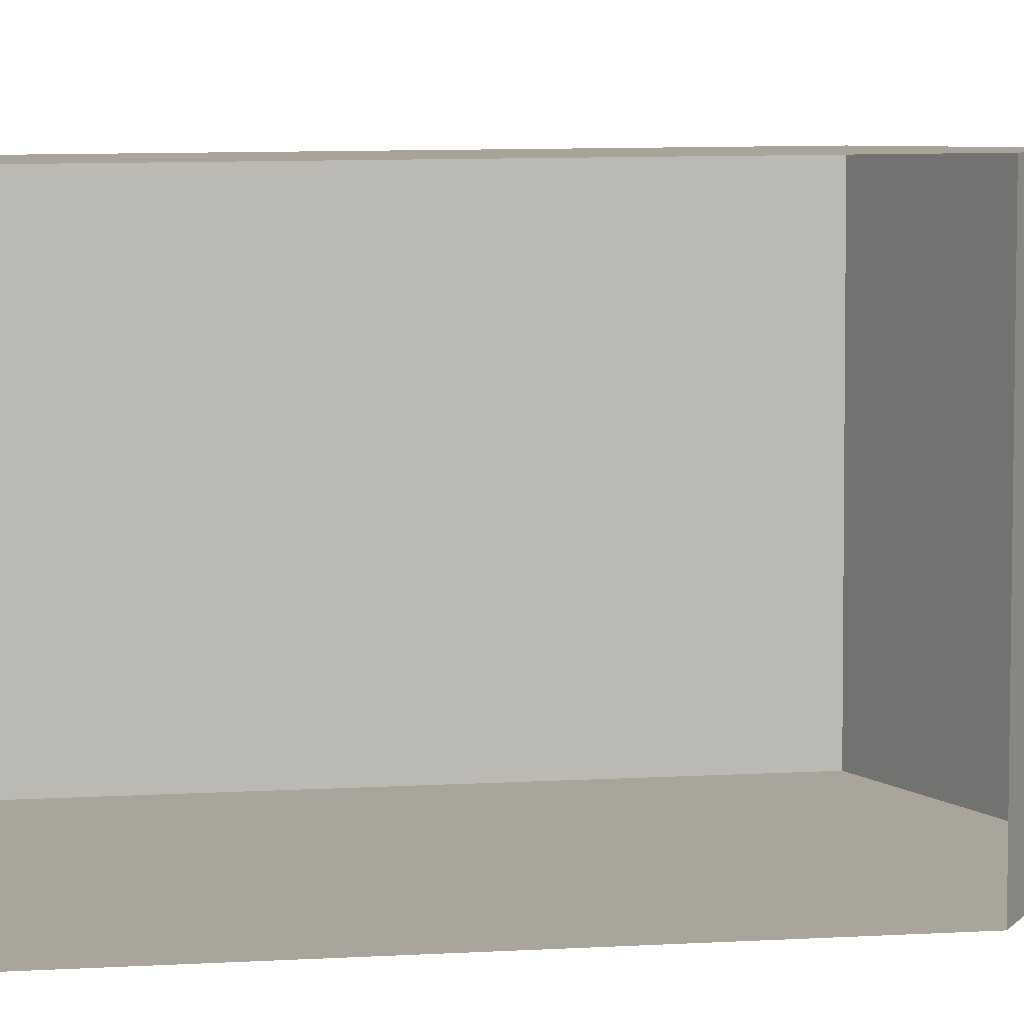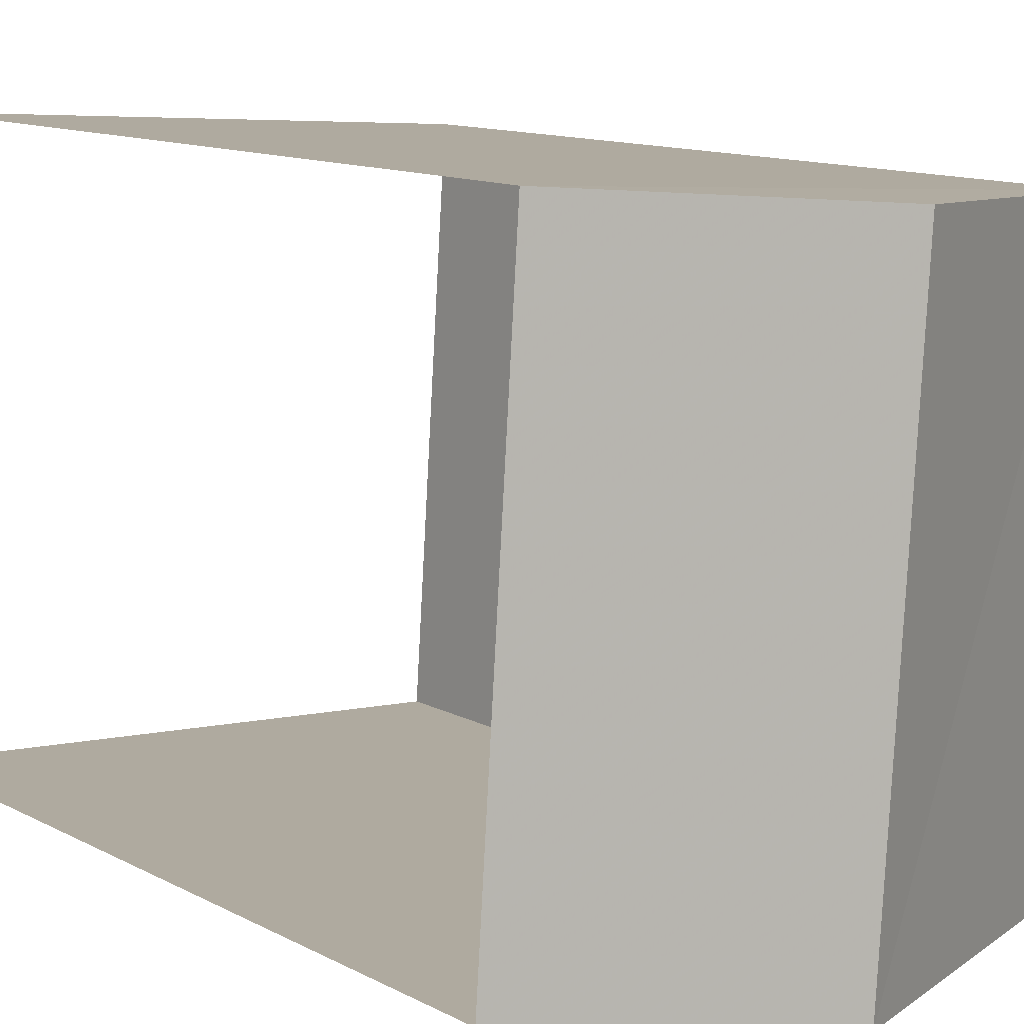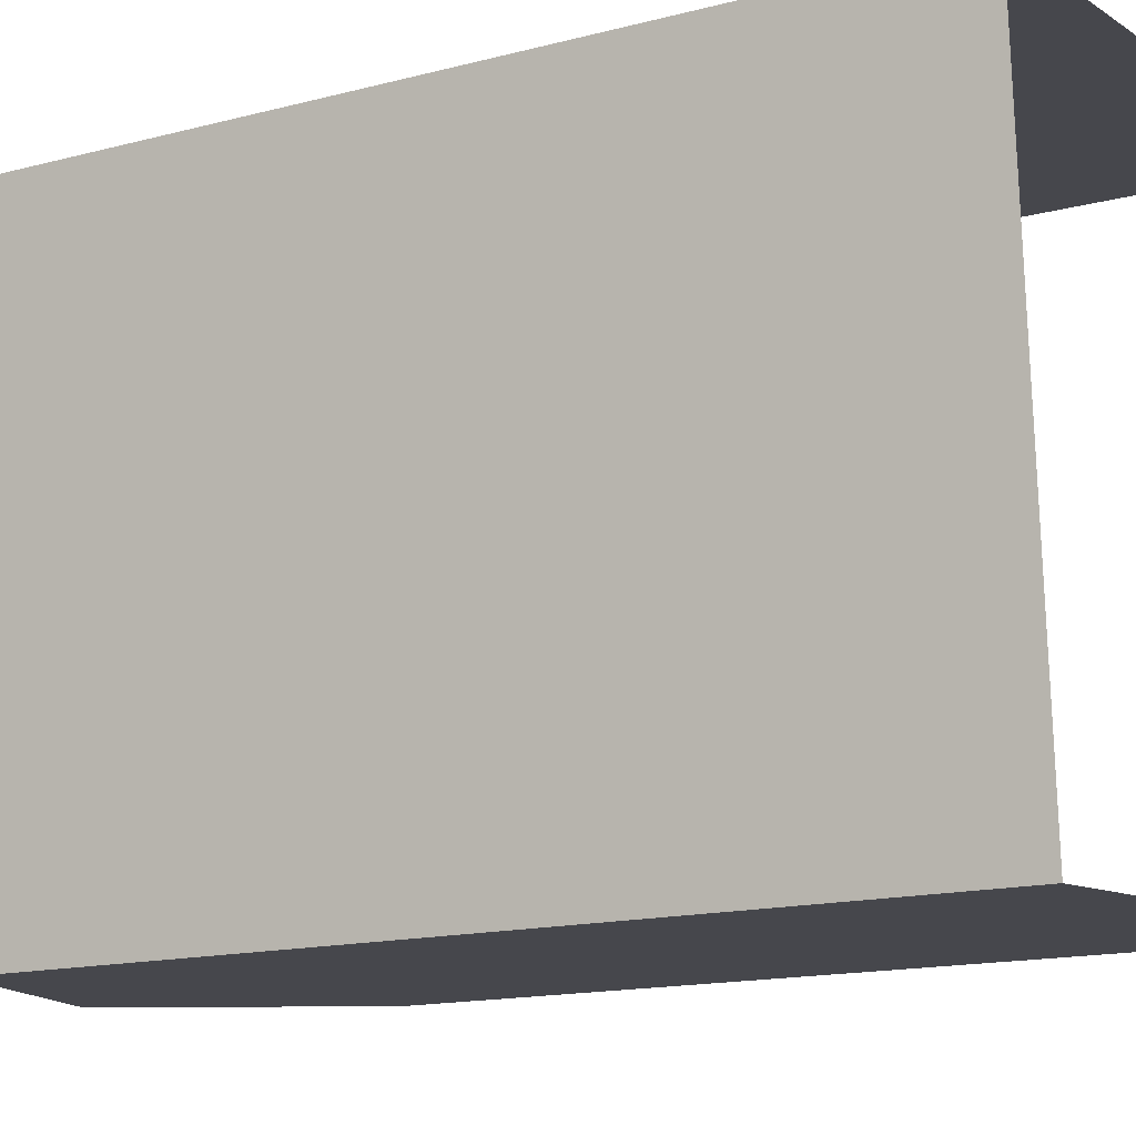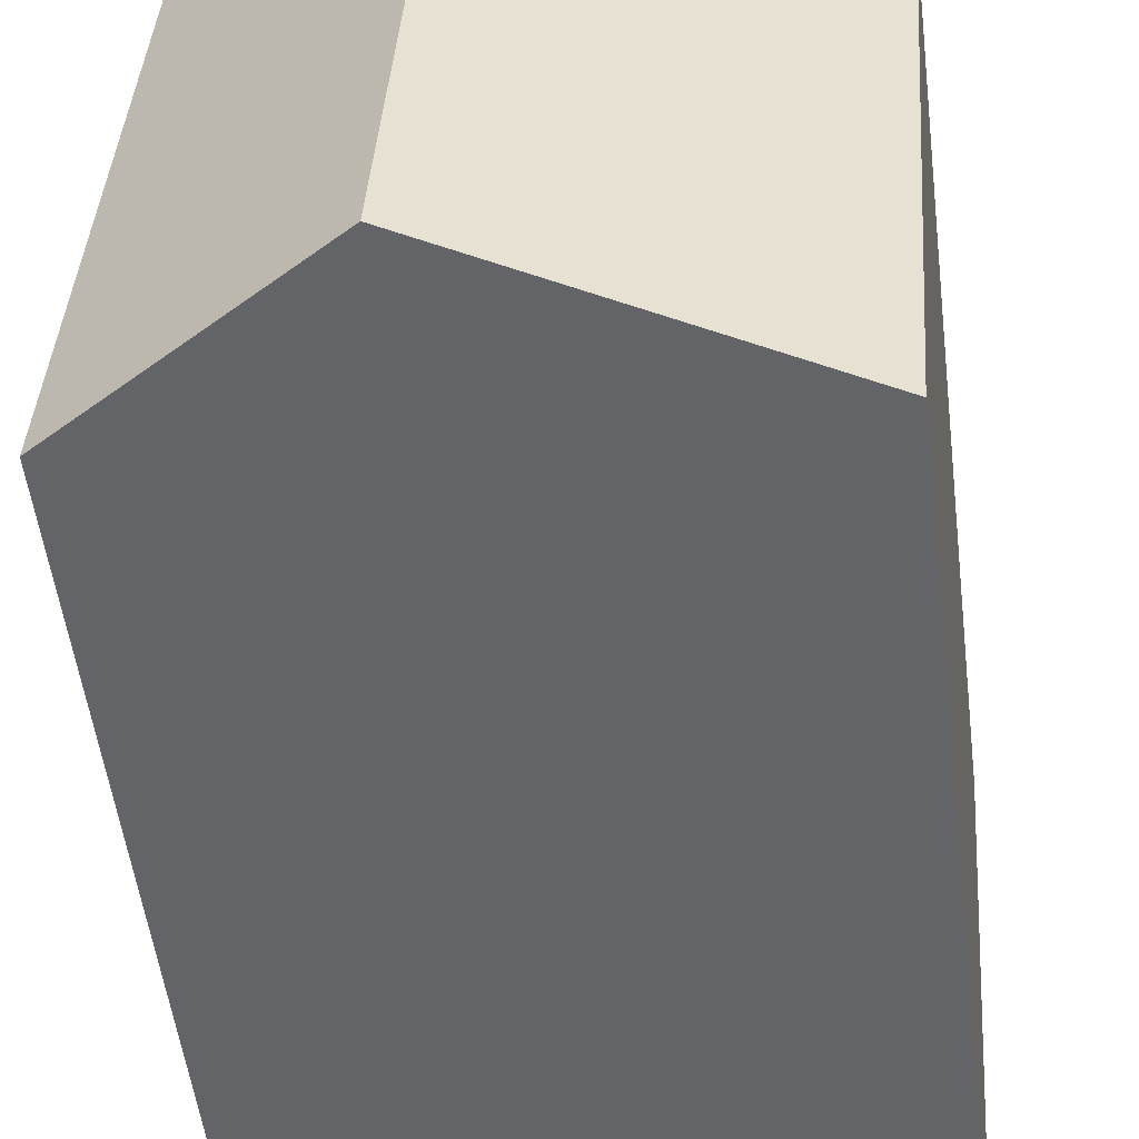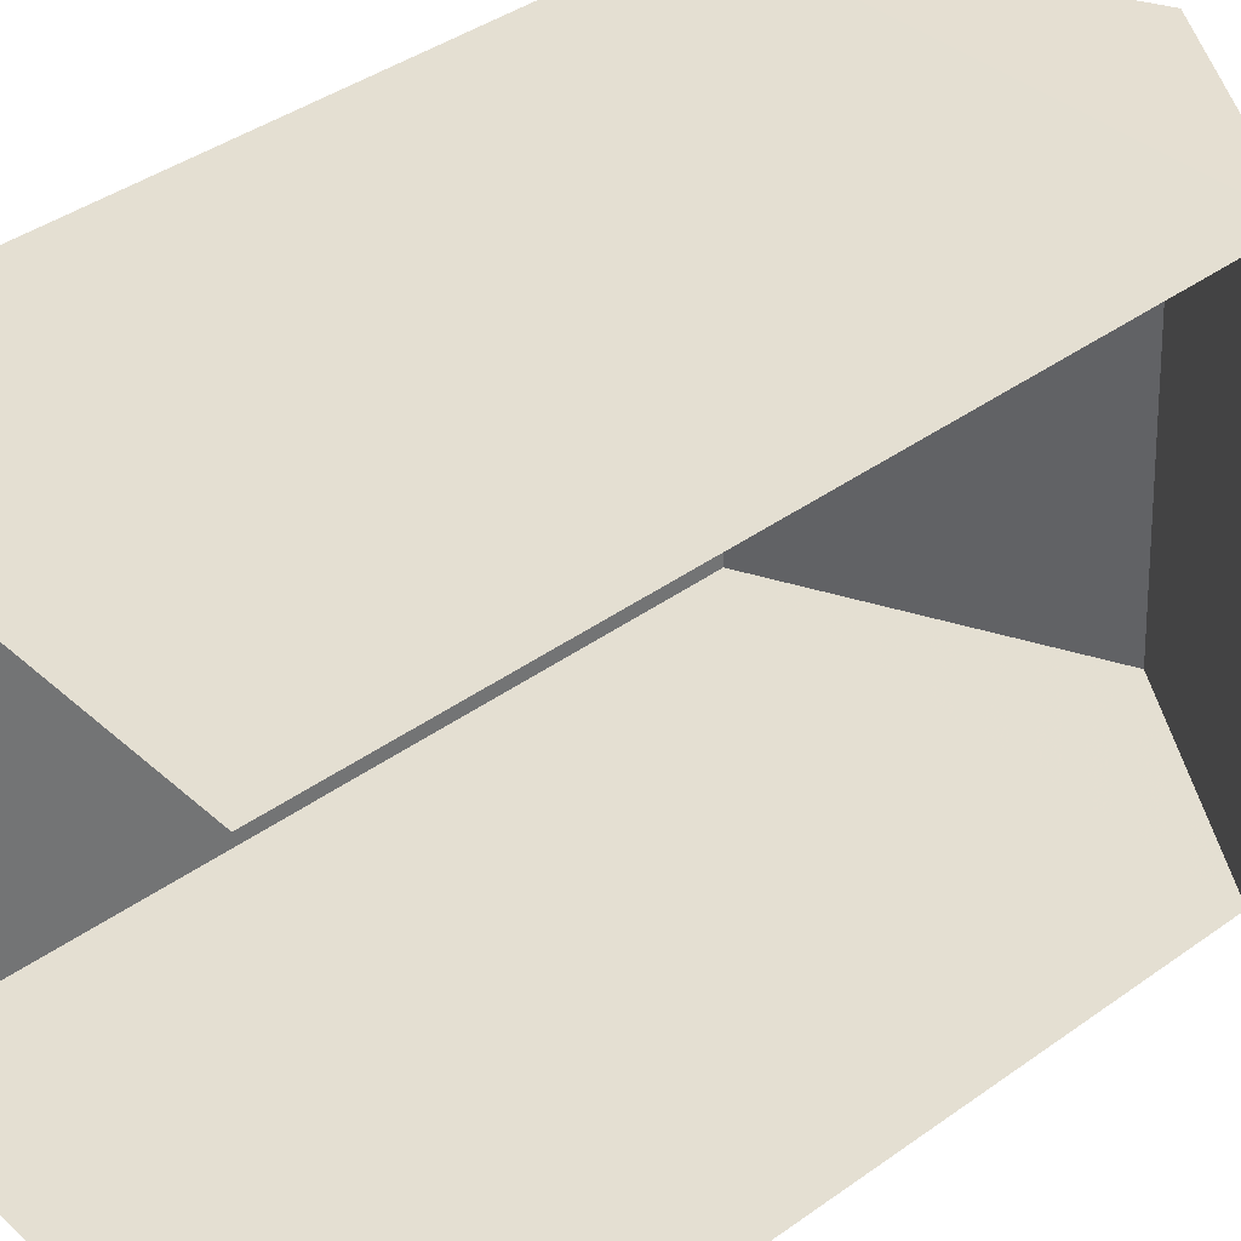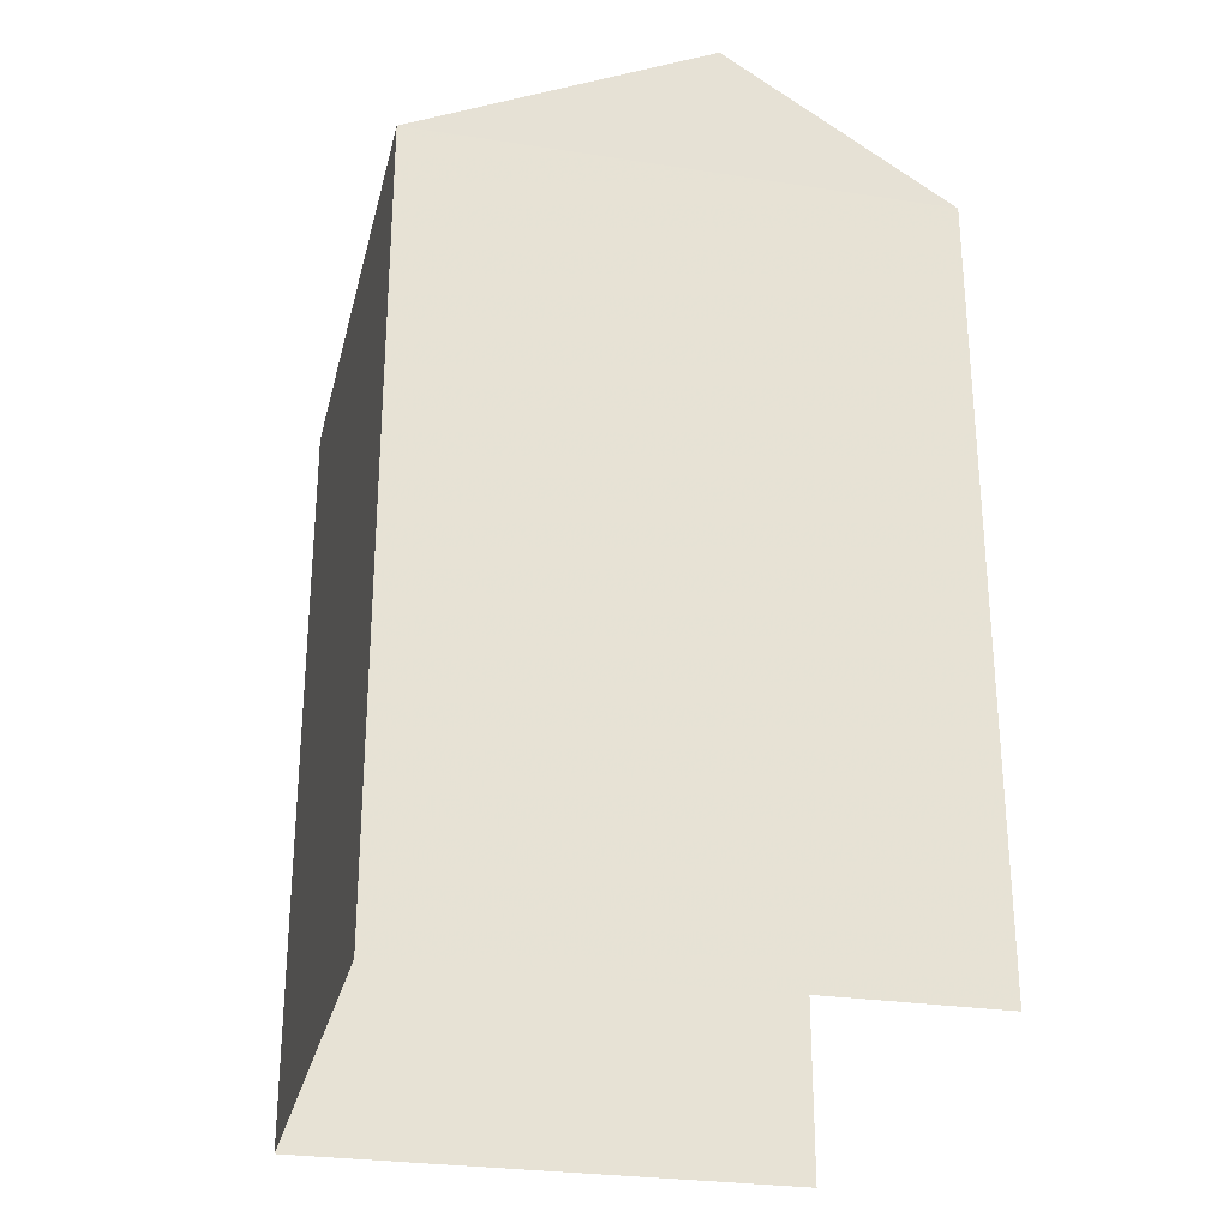
<metadata>
{"format":"obj","ext":"obj","renderer":"f3d","projection":"perspective","resolution":1024,"background":"white","views":[{"elev":11.3,"azim":-96.6,"up":"+Y"},{"elev":11.6,"azim":-38.1,"up":"+Y"},{"elev":-14.3,"azim":121.0,"up":"+Y"},{"elev":-52.1,"azim":7.1,"up":"+Y"},{"elev":41.1,"azim":-130.8,"up":"+Y"},{"elev":-27.7,"azim":163.0,"up":"+Z"}]}
</metadata>
<code>
v -3.723e+05 -1.053e+05 24.45
v -3.723e+05 -1.053e+05 24.45
v -3.723e+05 -1.053e+05 24.45
v -3.723e+05 -1.053e+05 24.45
v -3.723e+05 -1.053e+05 32.47
v -3.723e+05 -1.053e+05 31.25
v -3.723e+05 -1.053e+05 32.47
v -3.723e+05 -1.053e+05 31.25
v -3.723e+05 -1.053e+05 31.25
v -3.723e+05 -1.053e+05 31.25
f 1 2 3
f 1 4 2
f 6 4 1
f 6 8 4
f 5 6 7
f 5 8 6
f 7 9 5
f 7 10 9
f 1 3 6
f 6 10 7
f 6 3 10
f 10 3 2
f 9 10 2
f 9 2 8
f 9 8 5
f 2 4 8

</code>
